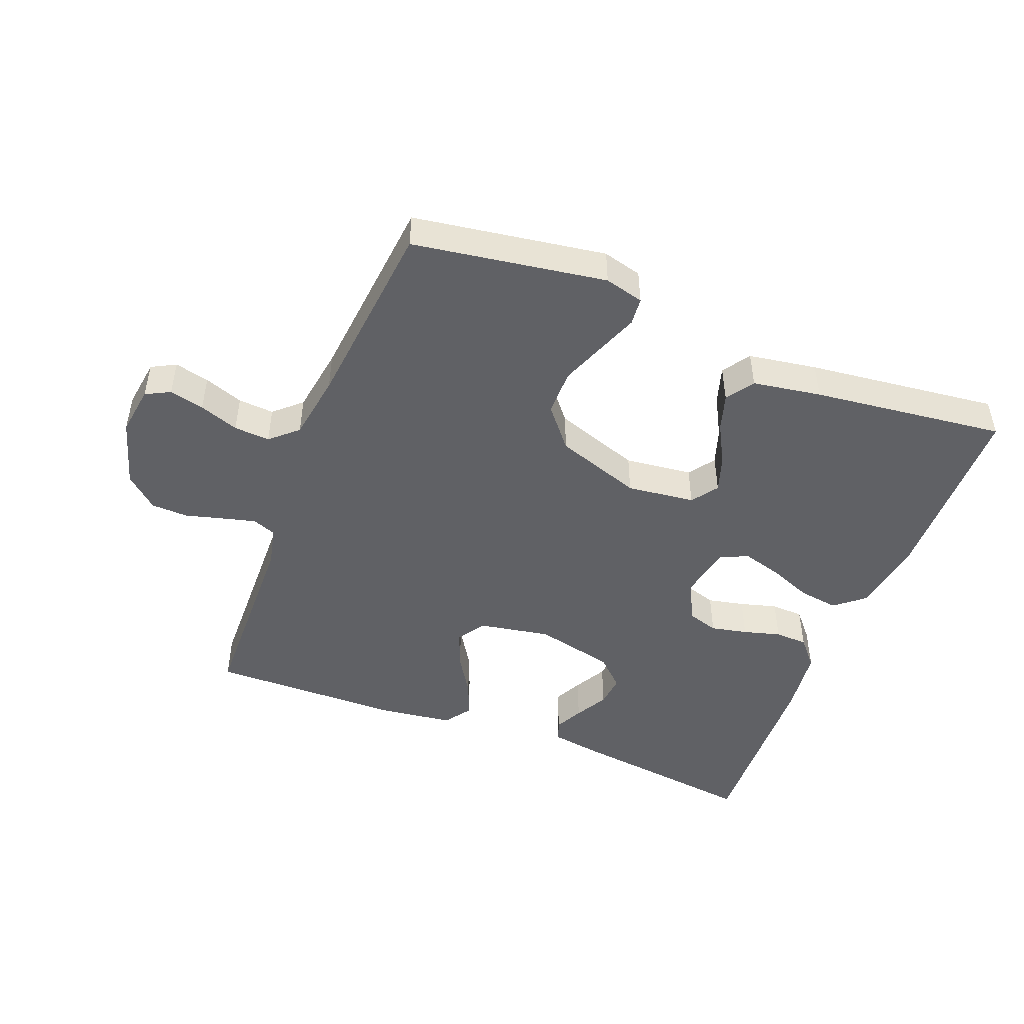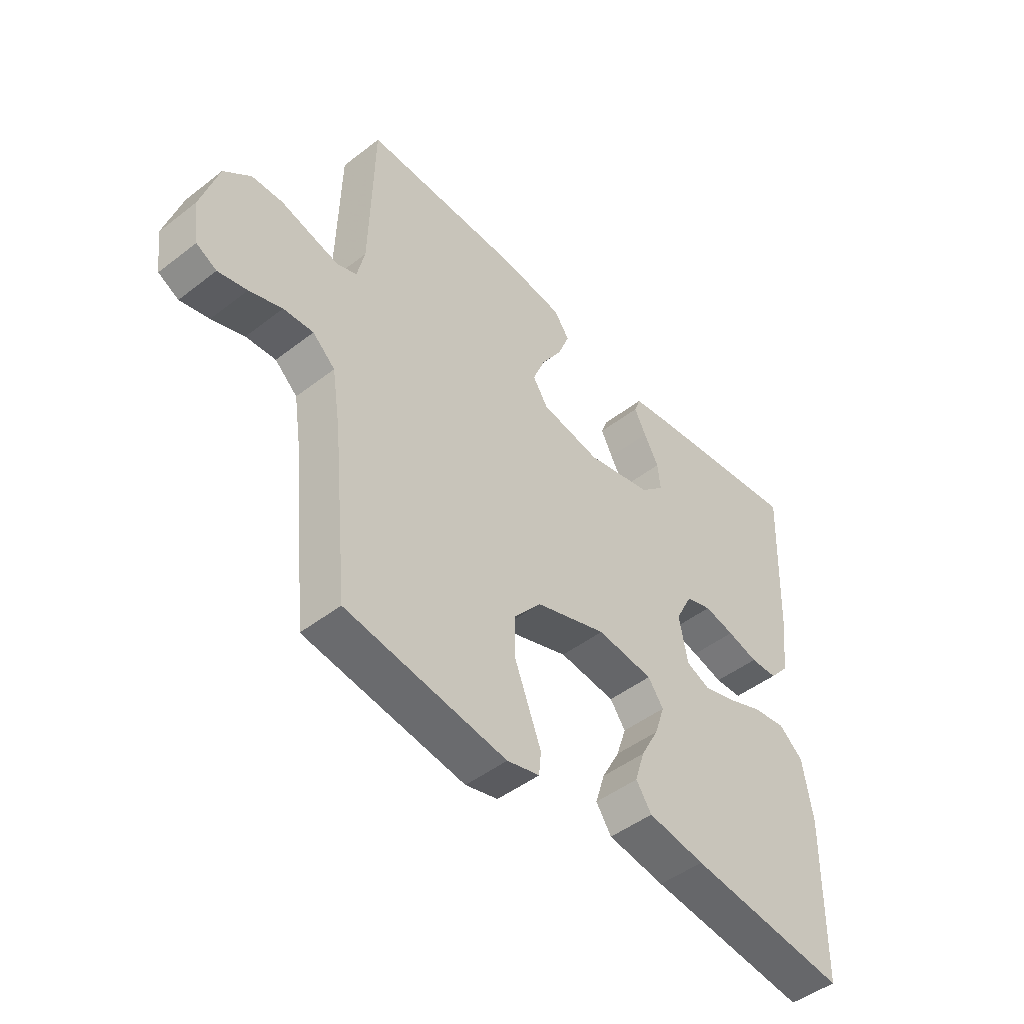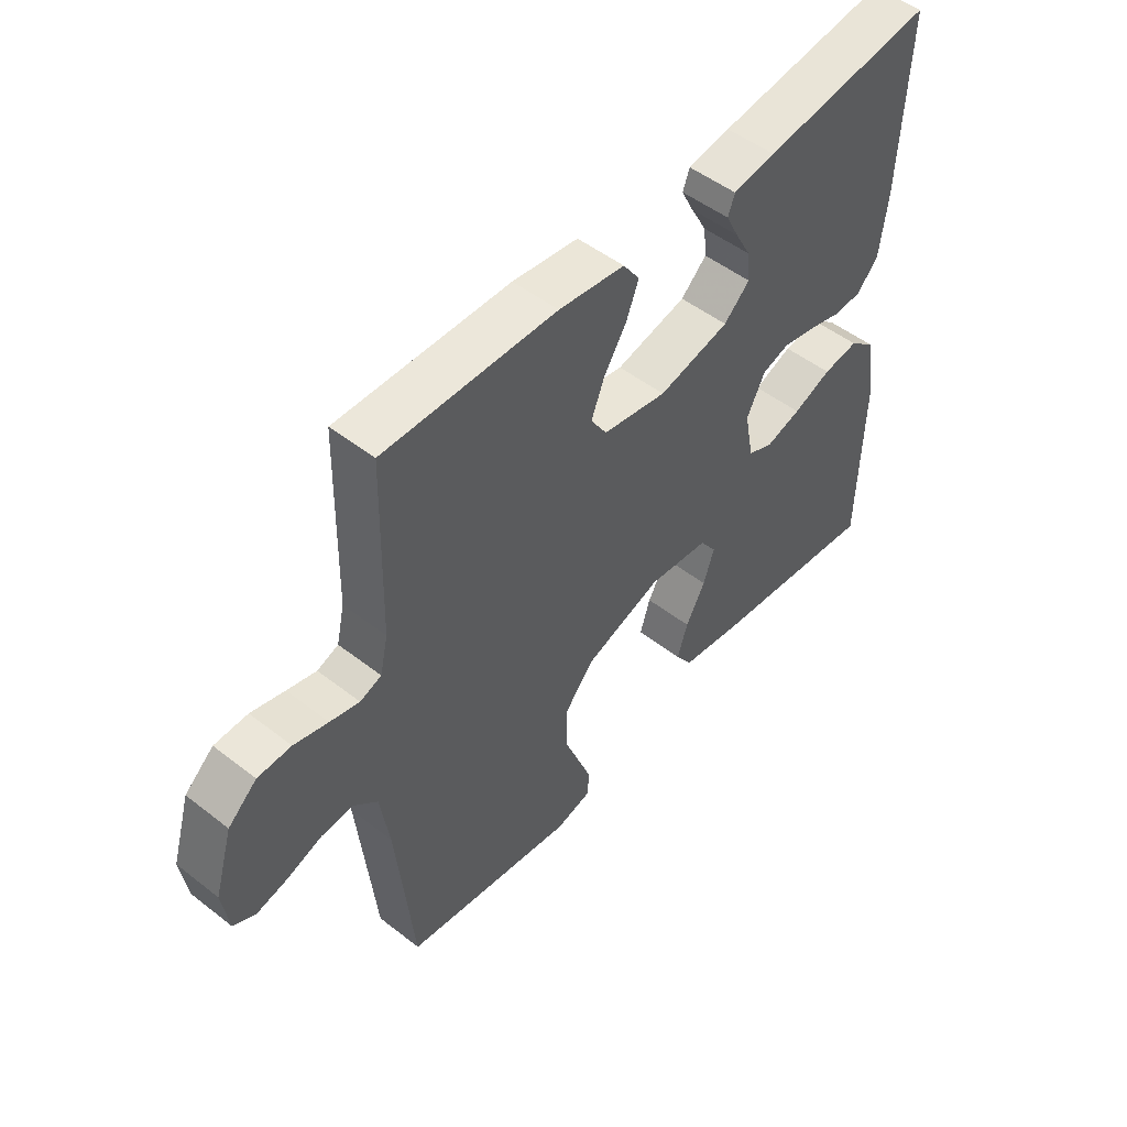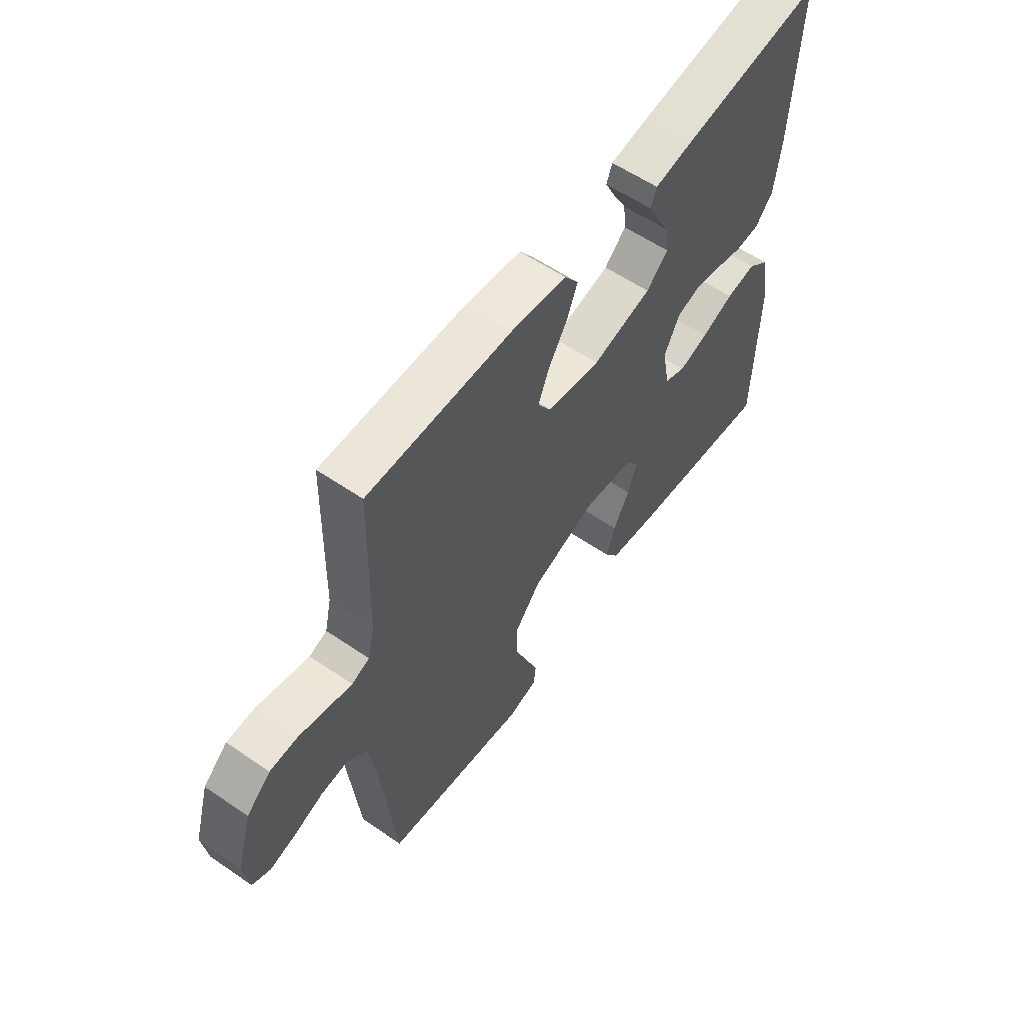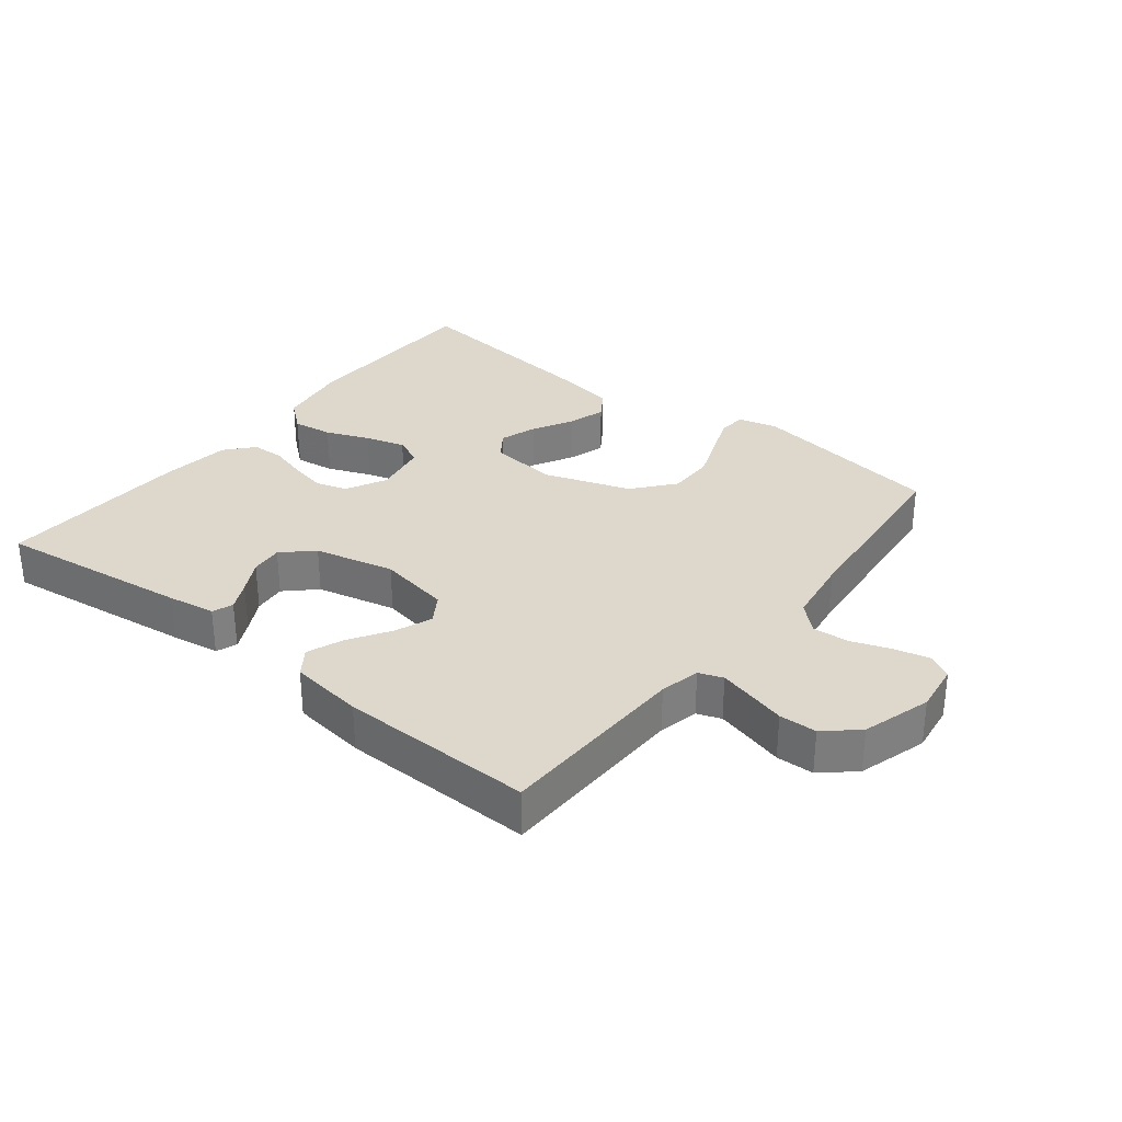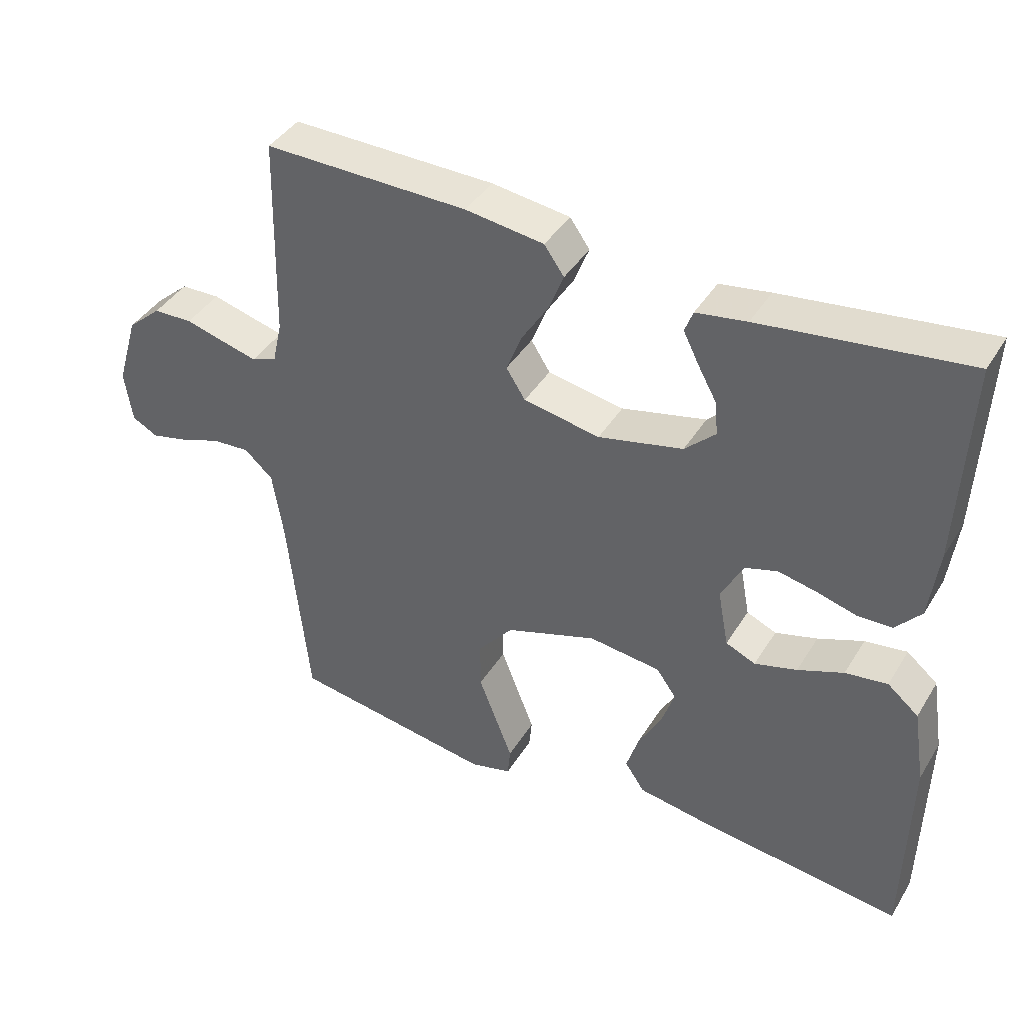
<metadata>
{"format":"obj","ext":"obj","renderer":"f3d","projection":"perspective","resolution":1024,"background":"white","views":[{"elev":-47.5,"azim":158.7,"up":"+Y"},{"elev":-47.5,"azim":131.1,"up":"+Z"},{"elev":50.3,"azim":130.5,"up":"+Z"},{"elev":58.3,"azim":125.3,"up":"+Z"},{"elev":31.5,"azim":38.4,"up":"+Y"},{"elev":41.1,"azim":-151.0,"up":"+Z"}]}
</metadata>
<code>
v -0.5 0.07 -0.5
v -0.506 0.07 -0.2
v -0.488 0.07 -0.088
v -0.442 0.07 -0.05
v -0.38 0.07 -0.059
v -0.313 0.07 -0.086
v -0.251 0.07 -0.104
v -0.207 0.07 -0.085
v -0.191 0.07 0
v -0.223 0.07 0.063
v -0.271 0.07 0.078
v -0.328 0.07 0.066
v -0.386 0.07 0.05
v -0.437 0.07 0.052
v -0.474 0.07 0.095
v -0.487 0.07 0.2
v -0.5 0.07 0.5
v -0.2 0.07 0.461
v -0.126 0.07 0.449
v -0.114 0.07 0.417
v -0.136 0.07 0.373
v -0.164 0.07 0.322
v -0.169 0.07 0.272
v -0.124 0.07 0.229
v 0 0.07 0.2
v 0.112 0.07 0.22
v 0.14 0.07 0.264
v 0.117 0.07 0.322
v 0.078 0.07 0.384
v 0.056 0.07 0.44
v 0.085 0.07 0.481
v 0.2 0.07 0.496
v 0.5 0.07 0.5
v 0.507 0.07 0.2
v 0.521 0.07 0.138
v 0.558 0.07 0.124
v 0.609 0.07 0.137
v 0.668 0.07 0.153
v 0.726 0.07 0.151
v 0.776 0.07 0.107
v 0.808 0.07 0
v 0.797 0.07 -0.077
v 0.759 0.07 -0.097
v 0.705 0.07 -0.084
v 0.644 0.07 -0.062
v 0.588 0.07 -0.058
v 0.546 0.07 -0.096
v 0.53 0.07 -0.2
v 0.5 0.07 -0.5
v 0.2 0.07 -0.546
v 0.139 0.07 -0.53
v 0.135 0.07 -0.487
v 0.159 0.07 -0.425
v 0.186 0.07 -0.355
v 0.186 0.07 -0.283
v 0.134 0.07 -0.22
v 0 0.07 -0.174
v -0.106 0.07 -0.186
v -0.135 0.07 -0.227
v -0.116 0.07 -0.284
v -0.082 0.07 -0.347
v -0.064 0.07 -0.405
v -0.093 0.07 -0.448
v -0.2 0.07 -0.465
v -0.5 0 -0.5
v -0.506 0 -0.2
v -0.488 0 -0.088
v -0.442 0 -0.05
v -0.38 0 -0.059
v -0.313 0 -0.086
v -0.251 0 -0.104
v -0.207 0 -0.085
v -0.191 0 0
v -0.223 0 0.063
v -0.271 0 0.078
v -0.328 0 0.066
v -0.386 0 0.05
v -0.437 0 0.052
v -0.474 0 0.095
v -0.487 0 0.2
v -0.5 0 0.5
v -0.2 0 0.461
v -0.126 0 0.449
v -0.114 0 0.417
v -0.136 0 0.373
v -0.164 0 0.322
v -0.169 0 0.272
v -0.124 0 0.229
v 0 0 0.2
v 0.112 0 0.22
v 0.14 0 0.264
v 0.117 0 0.322
v 0.078 0 0.384
v 0.056 0 0.44
v 0.085 0 0.481
v 0.2 0 0.496
v 0.5 0 0.5
v 0.507 0 0.2
v 0.521 0 0.138
v 0.558 0 0.124
v 0.609 0 0.137
v 0.668 0 0.153
v 0.726 0 0.151
v 0.776 0 0.107
v 0.808 0 0
v 0.797 0 -0.077
v 0.759 0 -0.097
v 0.705 0 -0.084
v 0.644 0 -0.062
v 0.588 0 -0.058
v 0.546 0 -0.096
v 0.53 0 -0.2
v 0.5 0 -0.5
v 0.2 0 -0.546
v 0.139 0 -0.53
v 0.135 0 -0.487
v 0.159 0 -0.425
v 0.186 0 -0.355
v 0.186 0 -0.283
v 0.134 0 -0.22
v 0 0 -0.174
v -0.106 0 -0.186
v -0.135 0 -0.227
v -0.116 0 -0.284
v -0.082 0 -0.347
v -0.064 0 -0.405
v -0.093 0 -0.448
v -0.2 0 -0.465
f 60 61 62 63
f 59 60 63 64
f 50 51 52 53
f 48 49 50 53
f 47 48 53 54
f 46 47 54 55
f 42 43 44 45
f 40 41 42 45
f 40 45 46
f 37 38 39 40
f 36 37 40 46
f 35 36 46 55
f 31 32 33 34
f 28 29 30 31
f 27 28 31 34
f 26 27 34 35
f 19 20 21 22
f 17 18 19 22
f 17 22 23
f 16 17 23 24
f 12 13 14 15
f 11 12 15 16
f 10 11 16 24
f 3 4 5 6
f 3 6 7
f 2 3 7
f 59 64 1 2
f 58 59 2 7
f 57 58 7 8
f 56 57 8 9
f 26 35 55 56
f 25 26 56 9
f 9 10 24 25
f 127 126 125 124
f 128 127 124 123
f 117 116 115 114
f 117 114 113 112
f 118 117 112 111
f 119 118 111 110
f 109 108 107 106
f 109 106 105 104
f 110 109 104
f 104 103 102 101
f 110 104 101 100
f 119 110 100 99
f 98 97 96 95
f 95 94 93 92
f 98 95 92 91
f 99 98 91 90
f 86 85 84 83
f 86 83 82 81
f 87 86 81
f 88 87 81 80
f 79 78 77 76
f 80 79 76 75
f 88 80 75 74
f 70 69 68 67
f 71 70 67
f 71 67 66
f 66 65 128 123
f 71 66 123 122
f 72 71 122 121
f 73 72 121 120
f 120 119 99 90
f 73 120 90 89
f 89 88 74 73
f 1 65 66 2
f 2 66 67 3
f 3 67 68 4
f 4 68 69 5
f 5 69 70 6
f 6 70 71 7
f 7 71 72 8
f 8 72 73 9
f 9 73 74 10
f 10 74 75 11
f 11 75 76 12
f 12 76 77 13
f 13 77 78 14
f 14 78 79 15
f 15 79 80 16
f 16 80 81 17
f 17 81 82 18
f 18 82 83 19
f 19 83 84 20
f 20 84 85 21
f 21 85 86 22
f 22 86 87 23
f 23 87 88 24
f 24 88 89 25
f 25 89 90 26
f 26 90 91 27
f 27 91 92 28
f 28 92 93 29
f 29 93 94 30
f 30 94 95 31
f 31 95 96 32
f 32 96 97 33
f 33 97 98 34
f 34 98 99 35
f 35 99 100 36
f 36 100 101 37
f 37 101 102 38
f 38 102 103 39
f 39 103 104 40
f 40 104 105 41
f 41 105 106 42
f 42 106 107 43
f 43 107 108 44
f 44 108 109 45
f 45 109 110 46
f 46 110 111 47
f 47 111 112 48
f 48 112 113 49
f 49 113 114 50
f 50 114 115 51
f 51 115 116 52
f 52 116 117 53
f 53 117 118 54
f 54 118 119 55
f 55 119 120 56
f 56 120 121 57
f 57 121 122 58
f 58 122 123 59
f 59 123 124 60
f 60 124 125 61
f 61 125 126 62
f 62 126 127 63
f 63 127 128 64
f 64 128 65 1

</code>
